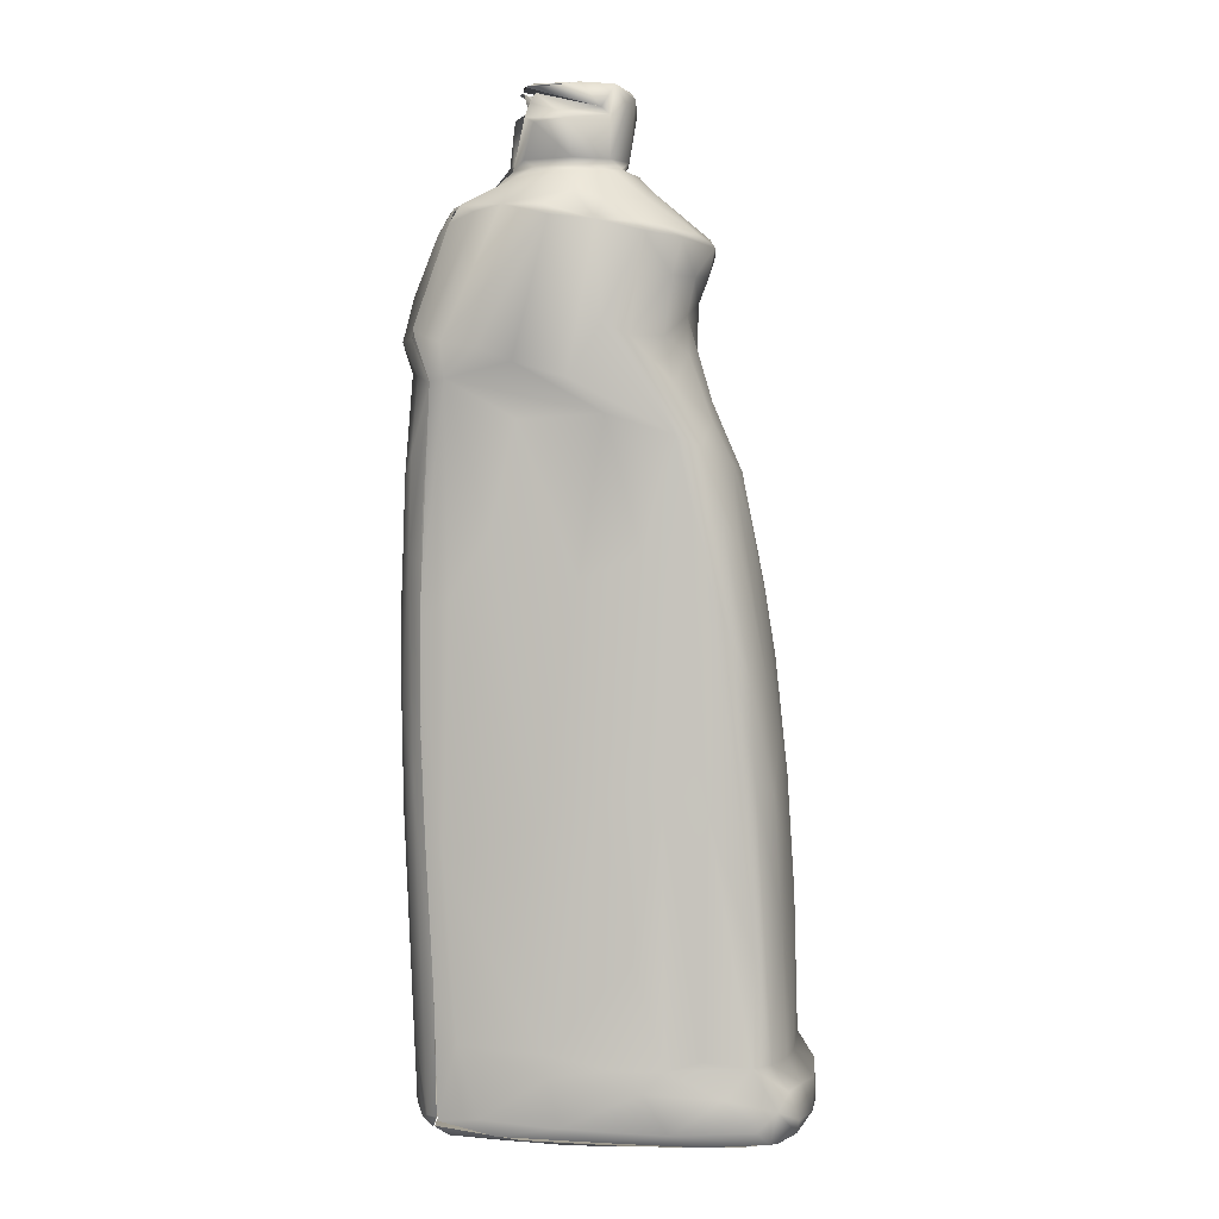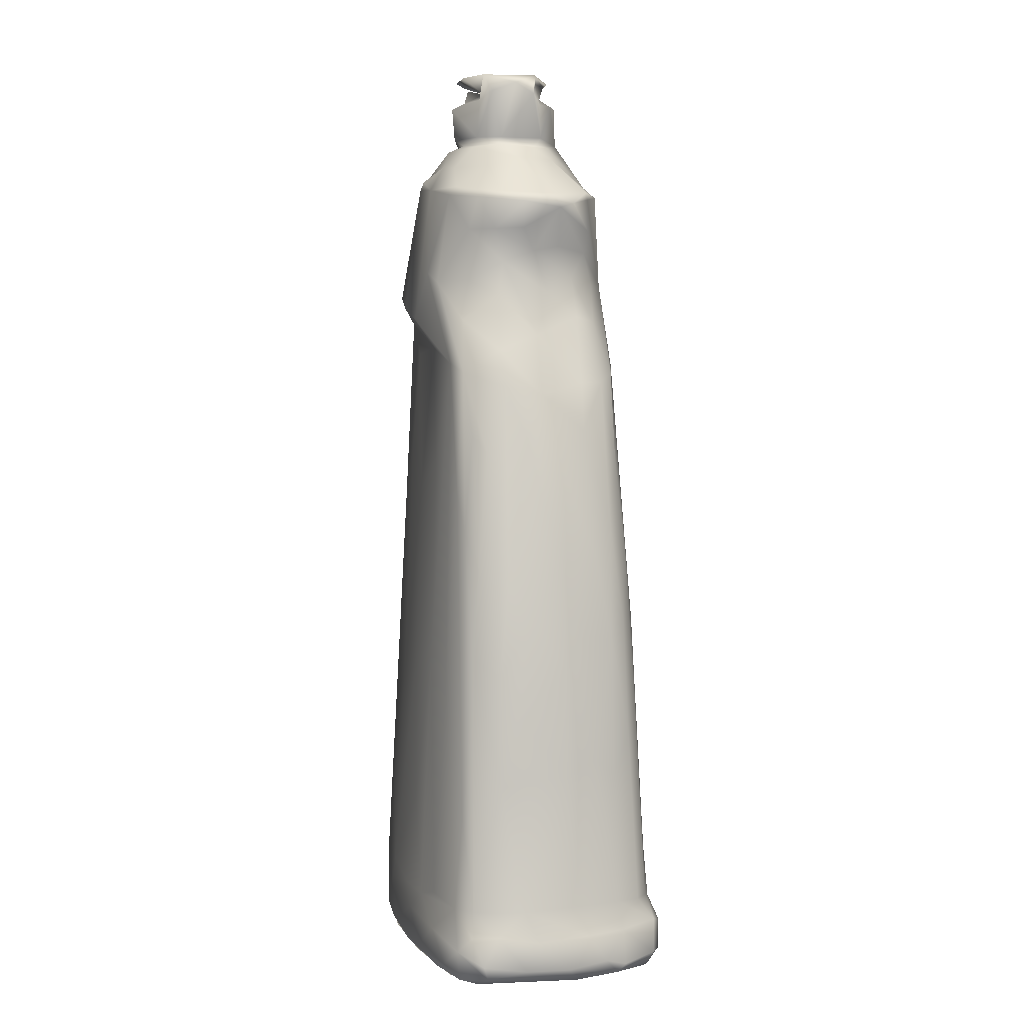
<metadata>
{"format":"obj","ext":"obj","renderer":"f3d","projection":"perspective","resolution":1024,"background":"white","views":[{"elev":4.4,"azim":-175.4,"up":"+Z"},{"elev":3.0,"azim":-108.1,"up":"+Z"}]}
</metadata>
<code>
v -0.02243 -0.01774 0.000371
v -0.02883 -0.02155 0.005519
v -0.0146 -0.0207 0.003426
v -0.06139 -0.00891 0.06541
v -0.04927 -0.0209 0.004581
v -0.0576 -0.01259 0.06848
v -0.06512 0.01064 0.08471
v -0.06587 0.002388 0.05957
v -0.039 -0.01424 4.125e-06
v -0.06459 -0.003654 0.05483
v -0.06388 0.005366 0.09297
v -0.04717 -0.01916 0.001651
v 0.008151 -0.006758 0.0005145
v -0.003607 -0.01809 0.000918
v 0.0139 -0.01227 -7.9e-05
v -0.06698 0.0112 0.05577
v -0.01456 -0.0219 0.01646
v 0.01066 -0.01591 0.001608
v 0.002245 -0.01997 0.005671
v -0.06485 0.02233 0.07019
v -0.06631 -0.01465 0.005312
v -0.06125 -0.01451 0.000414
v -0.05984 -0.01872 0.004571
v -0.05255 -0.005794 0.001082
v -0.06075 -0.01833 0.01275
v -0.04552 -0.02148 0.01358
v -0.01024 -0.02096 0.01993
v -0.027 -0.02083 0.02257
v -0.04395 -0.0194 0.01882
v -0.05554 -0.01715 0.01832
v -0.06204 0.02813 0.08229
v -0.06938 -0.002949 0.00169
v -0.07043 -0.004848 0.004032
v -0.06311 0.01919 0.09674
v -0.06173 -0.009435 -0.000278
v -0.06645 0.01139 0.000218
v 0.007716 -0.01898 0.01976
v -0.06951 0.008993 0.0006639
v -0.06632 0.01318 0.0001353
v 0.002741 -0.01896 0.02367
v -0.05328 -0.0167 0.03221
v -0.06057 0.02542 0.1073
v -0.03398 -0.01855 0.05531
v -0.04953 -0.01576 0.06409
v -0.05878 -0.008385 0.09591
v -0.03083 0.00387 0.001534
v -0.05246 -0.01312 0.09695
v -0.06172 -0.003672 0.09179
v -0.02005 -0.0184 0.07032
v -0.04593 -0.01408 0.1061
v -0.01094 -0.01851 0.06256
v -0.06501 -0.01518 0.0141
v -0.07029 -0.00408 0.01351
v -0.06274 -0.01133 0.01957
v -0.05956 -0.01476 0.01969
v -0.06567 -0.004518 0.02008
v -0.03406 -0.01696 0.08331
v -0.05378 -0.01057 0.1169
v -0.07205 0.001196 0.005856
v -0.07222 0.00664 0.01314
v -0.07257 0.01215 0.004457
v -0.06797 0.00729 0.02017
v -0.0189 -0.01702 0.09459
v -0.06706 0.02277 0.01953
v -0.03437 -0.01554 0.1084
v -0.06049 0.0006036 0.115
v -0.06206 0.01034 0.1133
v -0.05731 -0.005059 0.1223
v 0.004146 -0.01656 0.06677
v 0.003004 -0.01348 0.1229
v 0.0204 -0.009906 0.1234
v 0.02052 -0.01246 0.04527
v 0.01345 -0.01725 0.006935
v 0.01453 -0.01453 0.06635
v -0.002255 -0.0161 0.09273
v 0.02361 -0.008637 0.06937
v 0.02587 -0.004034 0.06711
v 0.01568 -0.01611 0.02663
v 0.02604 -0.00457 0.104
v -0.01177 -0.01542 0.1146
v -0.02373 -0.01495 0.1275
v 0.01439 -0.01197 0.1174
v 0.02576 -0.003833 0.136
v 0.02778 0.0004148 0.1297
v 0.02924 0.01085 0.09666
v 0.02326 -0.005466 0.1552
v 0.02947 0.01326 0.1289
v 0.02663 0.001647 0.1624
v -0.009 0.0438 0.02278
v 0.01098 0.007769 0.0006649
v -0.06542 0.02939 0.01947
v -0.02931 0.04303 0.04536
v -0.001257 0.02024 0.001232
v -0.01158 -0.002762 0.000886
v -0.02211 0.04089 0.08233
v -0.0476 0.02646 0.001072
v -0.03445 0.03708 -0.0001345
v 0.004086 0.04057 0.04495
v -0.06388 0.02864 0.05297
v -0.006487 0.04019 0.07536
v -0.0619 0.03583 0.01932
v 0.01242 0.04018 0.02357
v -0.06907 0.03099 0.01371
v -0.06602 0.03748 0.01342
v -0.0634 0.04083 0.009386
v -0.05729 0.03974 0.01942
v -0.05801 0.03788 0.04427
v -0.05094 0.04448 0.01298
v -0.03702 0.04373 0.01923
v -0.04576 0.0424 0.02147
v -0.0144 0.04009 5.2e-05
v -0.02881 0.04242 0.0009353
v -0.03799 0.04483 0.004372
v -0.06157 0.0397 0.001294
v -0.0584 0.04317 0.005087
v -0.04571 0.0413 0.0006705
v -0.05366 0.04007 0.0004365
v -0.05764 0.03458 0.08718
v -0.02159 0.04322 0.001916
v -0.03177 0.04547 0.01431
v -0.07159 0.02367 0.004702
v -0.072 0.02051 0.01231
v -0.02453 0.04441 0.0195
v -0.04687 0.03919 0.07862
v -0.06786 0.03363 0.00234
v -0.06334 0.03522 0.0001415
v 0.004373 0.03582 -0.0003181
v 0.002979 0.04122 0.002065
v -0.002893 0.0419 0.001577
v -0.06845 0.0348 0.005836
v -0.012 0.04441 0.005291
v -0.0625 0.03694 0.0006907
v -0.05838 0.03554 -0.0002121
v 0.01608 0.02902 -0.0002792
v 0.01504 0.03598 0.0005328
v -0.03597 0.04017 0.08747
v 0.0196 0.02927 0.0004325
v 0.01819 0.03693 0.002961
v -0.05639 0.03258 0.11
v 0.006869 0.04194 0.006265
v 0.01732 0.03822 0.004585
v -0.009666 0.04471 0.01736
v -0.0517 0.03512 0.1209
v -0.04734 0.03601 0.1313
v -0.03887 0.0354 0.1672
v 0.02728 0.01281 0.03773
v 0.02522 0.01653 0.005335
v 0.02381 0.03113 0.08301
v 0.0205 0.03475 0.07132
v 0.0245 0.02461 0.005226
v 0.01596 0.03679 0.06744
v 0.02051 0.03474 0.07139
v 0.0185 -0.01448 0.005498
v 0.02426 0.02856 0.02281
v 0.02764 0.005294 0.05561
v 0.02726 0.0251 0.104
v 0.02189 0.03253 0.1038
v 0.02186 0.03274 0.09943
v 0.02199 0.03156 0.1236
v 0.01781 -0.01122 0.000616
v 0.02818 0.0197 0.07628
v 0.02139 -0.01087 0.007889
v 0.02023 0.008331 -8e-06
v 0.01823 0.03745 0.03492
v 0.02366 0.01616 0.001786
v 0.0207 0.01055 4.325e-05
v 0.0197 0.02993 0.0005202
v 0.02578 0.0279 0.07028
v 0.02245 0.02872 0.002554
v 0.02231 -0.003628 0.002037
v 0.02356 -0.005003 0.005608
v 0.02509 0.004589 0.005942
v 0.01767 0.03774 0.005343
v 0.02011 0.03625 0.005379
v 0.004862 0.03424 0.1448
v -0.01622 0.03749 0.1334
v 0.01823 0.03745 0.03492
v 0.01466 0.03382 0.1285
v 0.02902 0.01791 0.1134
v 0.02535 0.02677 0.1386
v -0.05379 0.01361 0.1585
v -0.05917 0.006856 0.1311
v -0.05502 0.001962 0.1488
v -0.05596 0.0185 0.1463
v -0.0517 -0.008526 0.1405
v -0.05178 0.02349 0.1607
v -0.05925 0.01538 0.1303
v -0.0404 -0.0115 0.1672
v -0.03576 -0.01271 0.1521
v -0.04946 -0.005244 0.162
v -0.04254 -0.0004949 0.1804
v -0.0466 0.0126 0.1751
v -0.05183 0.001479 0.1619
v -0.04679 0.0235 0.1708
v -0.05761 0.02777 0.1217
v -0.04482 -0.009748 0.1648
v -0.05318 0.02922 0.1428
v -0.04995 0.0324 0.1474
v -0.04474 0.03336 0.1644
v -0.03108 0.03748 0.1398
v -0.03819 0.03152 0.1793
v -0.02794 -0.01407 0.1747
v -0.03105 0.03332 0.2145
v -0.01761 -0.01208 0.1736
v -0.0112 -0.01565 0.1819
v -0.02152 -0.01274 0.1585
v -0.0203 0.0358 0.2169
v -0.0218 0.03717 0.1934
v 0.02806 0.01722 0.1895
v 0.02595 0.01536 0.182
v 0.02321 0.02423 0.1813
v -0.01381 0.03868 0.1806
v 0.02591 0.01276 0.2006
v -0.02682 -0.01296 0.1902
v -0.03409 -0.007854 0.1899
v -0.01739 -0.01282 0.2173
v 0.01215 -0.01275 0.1881
v 0.01945 -0.009508 0.1897
v 0.008795 -0.005608 0.2196
v -0.009228 0.03569 0.2181
v 0.02225 -0.004714 0.1959
v -0.04296 0.02199 0.2147
v -0.04 0.000293 0.1916
v -0.03984 -0.006283 0.1793
v -0.0323 0.0316 0.2167
v -0.03987 0.02759 0.2133
v -0.03146 0.01337 0.226
v 0.02627 -0.00088 0.1916
v -0.04273 0.008132 0.187
v -0.03739 -0.004371 0.1988
v -0.03096 0.02194 0.2232
v 0.02358 0.006547 0.2053
v -0.04258 0.00508 0.2
v -0.0431 0.01255 0.1986
v -0.02868 0.009073 0.2293
v -0.02452 0.005647 0.2304
v -0.02493 0.01708 0.2304
v -0.02668 0.01662 0.232
v -0.02904 -0.01082 0.2153
v -0.02565 0.004491 0.2323
v -0.02784 0.01264 0.2474
v -0.02324 0.02408 0.2292
v 0.0137 0.001061 0.2212
v 0.0009289 -0.01091 0.1625
v -0.03924 -0.005007 0.2047
v -0.02164 0.02906 0.2233
v 0.001974 -0.01047 0.1758
v 0.01938 0.01768 0.2147
v 0.0148 -0.008573 0.1797
v -0.001527 -0.01545 0.1848
v 0.02402 0.0277 0.1901
v -0.01429 0.03007 0.2245
v -0.02797 0.007414 0.2445
v -0.02637 0.01917 0.245
v -0.02255 0.02271 0.2321
v 0.0158 0.02298 0.2173
v 0.02406 0.02695 0.1921
v 0.01777 0.009364 0.2206
v 0.009006 0.02876 0.2195
v 0.02042 0.03158 0.1903
v -0.001351 -0.003344 0.2252
v 0.01462 0.02249 0.2202
v 0.006755 0.008554 0.2257
v -0.009126 -0.01272 0.2181
v -0.04497 0.001323 0.2118
v -0.04687 0.005844 0.2104
v 0.016 0.01291 0.2219
v 1.55e-05 -0.01025 0.2198
v -0.04577 0.007857 0.2143
v -0.00669 -0.003721 0.2291
v 0.002467 0.004996 0.2286
v -0.003424 0.00128 0.2307
v -0.04713 0.01635 0.2118
v 0.001475 0.01134 0.2306
v 0.001978 0.00793 0.2325
v -0.04043 -0.004335 0.2134
v 0.001775 0.01742 0.2307
v 0.005186 0.01863 0.226
v 0.004844 0.01872 0.2264
v 0.0002521 0.02292 0.2278
v -0.03745 -0.005068 0.2158
v 0.01881 -0.00699 0.1815
v -0.02232 0.03551 0.1722
v -0.02906 0.002388 0.2257
v 0.007803 0.03686 0.1877
v 0.02816 0.008262 0.1569
v 0.01636 0.03393 0.1889
v 0.02829 0.01378 0.1559
v -0.04078 0.02071 0.1955
v -0.0262 0.002568 0.2293
v -0.01061 0.02753 0.2292
v 0.002168 0.03158 0.2209
v -0.04134 0.02211 0.1864
v -0.007759 0.03432 0.2206
v -0.03587 0.02935 0.1905
v -0.02796 0.03591 0.1903
v -0.01676 -0.01209 0.2194
v 0.02261 -0.002923 0.1818
v 0.01324 0.02189 0.2217
v -0.01906 -0.002123 0.2311
v -0.01321 -0.006422 0.2255
v -0.0107 -0.001856 0.2306
v -0.004503 -0.001394 0.2323
v 0.02523 0.003997 0.1817
v 0.02715 0.02084 0.1568
v -0.01584 0.02453 0.2304
v -0.01394 0.02673 0.2322
v -0.004601 0.02239 0.2304
v -0.001993 0.02228 0.2321
v -0.004697 0.02452 0.2407
v -0.02256 0.02195 0.2426
v -0.012 0.02689 0.2413
v 0.02794 0.00479 0.1907
v -0.01859 -0.001953 0.2418
v -0.01109 -0.003609 0.2408
v -0.02025 0.01985 0.2447
v -0.01007 0.02257 0.2436
v -0.02368 0.001005 0.2417
v -0.002043 0.02047 0.2423
v -0.001942 0.000643 0.2415
v -0.02641 0.004967 0.2415
v 0.002007 0.008099 0.2405
v -0.002926 0.003793 0.2432
v -0.01812 0.001279 0.248
v -0.01417 -0.001308 0.2496
v 0.001146 0.01721 0.2299
v 0.0002785 0.01908 0.2416
v -0.01801 0.002313 0.2445
v -0.02395 0.005629 0.2477
v -0.002288 0.01381 0.2443
v -0.003179 0.00717 0.2476
v 0.0005919 0.008444 0.2492
v -0.004431 0.02171 0.2499
v -0.0004213 0.008413 0.25
v -0.009183 0.001425 0.246
v -0.001512 0.01732 0.2485
v -0.002762 0.01575 0.2465
v -0.005538 0.0002669 0.2499
v -0.004657 0.01992 0.2481
v -0.04273 0.0235 0.2044
v -0.04568 0.01615 0.2046
v -0.02629 0.006418 0.2499
v -0.03758 0.02953 0.2045
v -0.02372 0.02104 0.2498
v -0.0157 0.0246 0.2499
v -0.01014 0.02502 0.2492
v -0.002093 0.0204 0.2494
v -0.001326 0.03378 0.1711
v 0.01602 0.03091 0.1805
v 0.01974 0.02882 0.1798
v 0.01972 0.02881 0.1795
v 0.02476 0.02531 0.1627
v 0.02192 0.0308 0.1374
v -0.0009021 0.03812 0.1843
f 11 7 8
f 12 3 2
f 1 3 12
f 3 1 14
f 15 9 13
f 1 9 15
f 3 14 19
f 1 15 14
f 14 18 19
f 22 23 21
f 21 23 25
f 23 22 12
f 12 5 23
f 2 17 26
f 25 23 5
f 27 26 17
f 26 27 28
f 5 26 25
f 17 2 19
f 29 30 26
f 20 7 34
f 19 2 3
f 21 32 22
f 34 31 20
f 9 35 24
f 33 32 21
f 32 38 22
f 38 36 22
f 37 17 19
f 27 17 37
f 39 24 35
f 7 16 8
f 9 12 22
f 22 35 9
f 42 31 34
f 5 12 2
f 7 20 16
f 43 41 29
f 43 29 28
f 45 4 6
f 4 45 48
f 43 28 49
f 24 39 46
f 49 27 51
f 25 52 21
f 52 25 30
f 30 25 26
f 55 52 30
f 44 41 43
f 54 52 55
f 30 29 41
f 55 30 41
f 27 49 28
f 44 43 57
f 56 54 4
f 53 59 33
f 53 60 59
f 33 21 53
f 53 21 52
f 41 6 55
f 56 53 52
f 10 56 4
f 54 56 52
f 59 32 33
f 61 32 59
f 55 4 54
f 60 61 59
f 56 62 53
f 60 53 62
f 50 44 57
f 26 5 2
f 8 62 56
f 8 56 10
f 50 57 65
f 47 6 41
f 28 29 26
f 44 47 41
f 8 16 62
f 12 9 1
f 4 55 6
f 58 45 6
f 58 6 47
f 50 47 44
f 48 66 11
f 68 48 45
f 45 58 68
f 66 48 68
f 67 11 66
f 43 49 57
f 48 10 4
f 8 10 48
f 7 11 67
f 67 34 7
f 48 11 8
f 19 73 37
f 79 76 77
f 63 57 49
f 73 78 37
f 40 27 37
f 40 37 78
f 71 78 72
f 63 49 75
f 70 75 82
f 57 63 65
f 40 78 74
f 49 51 75
f 83 72 76
f 71 72 83
f 77 84 79
f 27 40 69
f 74 71 82
f 69 40 74
f 69 75 51
f 80 63 75
f 80 75 70
f 79 83 76
f 71 74 78
f 82 75 69
f 74 82 69
f 51 27 69
f 81 65 80
f 80 65 63
f 83 79 84
f 86 71 83
f 87 84 85
f 95 89 92
f 90 13 94
f 89 100 98
f 91 64 99
f 101 91 99
f 91 101 103
f 103 101 104
f 93 90 94
f 106 105 104
f 104 101 106
f 89 95 100
f 107 106 101
f 106 108 105
f 110 109 106
f 108 106 109
f 46 39 96
f 31 99 20
f 115 113 114
f 96 93 46
f 108 113 115
f 116 113 119
f 111 97 117
f 117 112 111
f 97 93 96
f 38 32 61
f 121 38 61
f 122 121 61
f 120 113 108
f 108 109 120
f 123 120 109
f 121 125 38
f 107 124 106
f 38 125 126
f 36 38 126
f 122 61 60
f 118 99 31
f 64 122 60
f 64 60 62
f 111 127 97
f 129 111 112
f 103 130 121
f 121 122 103
f 122 64 103
f 128 119 131
f 93 97 127
f 133 39 132
f 134 93 127
f 90 93 134
f 125 121 130
f 125 114 126
f 39 133 96
f 110 136 109
f 134 127 135
f 135 137 134
f 97 96 133
f 133 132 117
f 135 127 111
f 31 139 118
f 111 129 135
f 128 131 140
f 135 129 138
f 114 113 116
f 140 141 128
f 105 114 125
f 105 125 130
f 130 104 105
f 99 64 16
f 20 99 16
f 104 130 103
f 101 118 107
f 131 113 120
f 114 105 115
f 131 119 113
f 142 140 131
f 105 108 115
f 120 142 131
f 142 120 123
f 99 118 101
f 97 133 117
f 142 123 89
f 9 24 94
f 24 46 94
f 9 94 13
f 110 106 124
f 136 110 124
f 140 142 102
f 89 98 102
f 93 94 46
f 102 142 89
f 62 16 64
f 64 91 103
f 92 109 136
f 143 107 118
f 143 144 107
f 124 107 144
f 145 124 144
f 136 124 145
f 95 92 136
f 123 109 92
f 92 89 123
f 14 15 18
f 150 146 147
f 73 19 153
f 18 153 19
f 148 149 157
f 98 100 151
f 160 18 15
f 153 18 160
f 146 161 85
f 78 73 153
f 15 13 163
f 90 163 13
f 154 161 150
f 152 151 159
f 137 163 134
f 165 166 167
f 15 163 160
f 160 170 153
f 158 152 159
f 167 169 165
f 170 162 153
f 170 171 162
f 154 150 169
f 171 170 172
f 149 148 164
f 147 165 150
f 150 165 169
f 161 154 168
f 138 137 135
f 173 169 167
f 174 169 173
f 169 174 154
f 160 166 170
f 166 165 170
f 168 156 161
f 172 170 165
f 176 175 100
f 95 176 100
f 102 141 140
f 72 153 162
f 78 153 72
f 156 168 148
f 173 164 174
f 177 141 102
f 72 162 76
f 77 162 171
f 168 154 174
f 148 174 164
f 178 151 100
f 151 177 102
f 151 178 159
f 163 90 134
f 165 147 172
f 155 77 171
f 172 147 146
f 155 146 85
f 77 155 85
f 84 77 85
f 146 155 172
f 162 77 76
f 98 151 102
f 161 146 150
f 172 155 171
f 168 174 148
f 161 179 85
f 156 179 161
f 177 151 152
f 87 85 179
f 185 68 58
f 188 47 50
f 181 182 183
f 184 181 186
f 182 181 187
f 190 68 185
f 58 47 188
f 191 192 193
f 188 50 189
f 187 34 67
f 58 188 185
f 187 42 34
f 187 181 184
f 192 194 181
f 31 195 139
f 195 31 42
f 181 194 186
f 187 184 42
f 185 188 196
f 184 186 42
f 195 42 186
f 185 196 190
f 183 190 193
f 195 197 139
f 197 198 139
f 143 139 198
f 187 67 182
f 182 67 66
f 68 190 183
f 197 195 186
f 66 183 182
f 183 66 68
f 197 199 198
f 186 199 197
f 186 194 199
f 144 143 199
f 199 143 198
f 199 194 201
f 144 199 145
f 193 181 183
f 192 181 193
f 207 208 203
f 50 65 189
f 202 204 205
f 207 212 208
f 206 189 65
f 214 188 202
f 210 211 209
f 206 65 81
f 220 212 207
f 216 202 205
f 225 226 222
f 223 224 215
f 229 191 223
f 231 222 227
f 223 230 233
f 234 223 233
f 230 215 214
f 237 236 238
f 237 235 236
f 214 202 216
f 214 216 239
f 227 235 237
f 242 227 237
f 231 227 242
f 215 230 223
f 221 228 243
f 214 245 230
f 232 243 228
f 231 225 222
f 204 189 206
f 225 231 246
f 247 249 204
f 209 248 213
f 242 246 231
f 251 248 209
f 204 249 205
f 205 249 250
f 242 252 246
f 238 253 241
f 255 238 254
f 255 237 238
f 203 226 225
f 232 213 258
f 205 250 216
f 248 258 213
f 207 203 225
f 70 244 80
f 80 206 81
f 259 256 260
f 207 246 252
f 207 225 246
f 206 80 244
f 251 262 248
f 221 243 219
f 263 261 243
f 216 250 264
f 245 266 230
f 265 266 245
f 266 233 230
f 232 258 243
f 204 206 244
f 258 267 243
f 263 243 267
f 268 217 218
f 266 265 269
f 270 261 271
f 263 271 261
f 244 70 82
f 273 266 269
f 271 272 270
f 217 264 250
f 264 217 268
f 272 271 274
f 274 275 272
f 274 271 277
f 276 245 214
f 263 277 271
f 249 82 71
f 265 245 276
f 249 244 82
f 86 282 71
f 277 263 278
f 282 249 71
f 145 283 200
f 239 276 214
f 239 281 276
f 267 278 263
f 281 239 284
f 145 212 283
f 265 276 281
f 265 281 269
f 88 83 84
f 229 192 191
f 84 87 286
f 229 289 192
f 88 86 83
f 281 284 269
f 286 88 84
f 192 293 194
f 284 227 269
f 289 293 192
f 234 229 223
f 289 229 234
f 293 289 295
f 235 284 290
f 194 293 201
f 287 220 292
f 259 287 292
f 284 235 227
f 295 201 293
f 294 292 220
f 220 287 285
f 290 236 235
f 236 240 238
f 253 238 240
f 199 296 145
f 247 204 244
f 267 258 248
f 247 244 249
f 208 212 145
f 239 216 297
f 284 239 297
f 145 296 208
f 297 216 264
f 282 86 298
f 296 201 295
f 297 264 268
f 296 199 201
f 297 268 261
f 290 284 297
f 88 298 86
f 300 297 301
f 300 290 297
f 256 259 299
f 280 279 299
f 280 299 292
f 291 280 292
f 301 297 261
f 267 262 278
f 270 301 261
f 267 248 262
f 300 301 302
f 302 301 270
f 88 286 304
f 250 249 217
f 299 259 292
f 288 305 210
f 217 249 282
f 288 210 286
f 268 219 261
f 218 219 268
f 218 217 282
f 196 224 190
f 242 237 306
f 242 306 291
f 304 298 88
f 298 218 282
f 298 228 218
f 196 188 214
f 298 304 228
f 188 189 204
f 202 188 204
f 241 254 238
f 224 196 214
f 261 219 243
f 255 306 237
f 191 193 190
f 190 224 191
f 307 306 255
f 221 219 218
f 221 218 228
f 302 270 272
f 272 303 302
f 223 191 224
f 254 311 255
f 215 224 214
f 303 272 275
f 311 312 255
f 255 312 307
f 300 315 314
f 310 307 312
f 236 290 300
f 311 316 317
f 304 286 210
f 240 236 300
f 228 304 313
f 313 304 210
f 312 317 319
f 312 319 310
f 303 275 320
f 318 321 240
f 209 313 210
f 228 313 232
f 318 240 300
f 232 313 213
f 213 313 209
f 314 318 300
f 275 274 277
f 320 275 322
f 322 275 277
f 300 302 303
f 315 300 303
f 322 323 320
f 326 280 308
f 280 326 279
f 309 326 308
f 318 314 321
f 327 322 277
f 253 240 321
f 328 321 314
f 330 331 323
f 330 323 327
f 328 314 335
f 331 330 336
f 336 332 331
f 328 324 329
f 321 328 329
f 323 322 327
f 328 335 324
f 310 326 309
f 326 310 319
f 315 303 320
f 337 319 317
f 314 320 323
f 207 252 294
f 320 314 315
f 335 314 323
f 331 335 323
f 335 325 324
f 325 335 338
f 242 291 252
f 325 338 333
f 338 335 331
f 292 294 252
f 291 292 252
f 332 338 331
f 306 308 291
f 333 338 334
f 307 308 306
f 308 280 291
f 309 308 307
f 310 309 307
f 294 220 207
f 341 234 266
f 266 234 233
f 234 341 340
f 340 289 234
f 342 329 324
f 342 324 325
f 253 329 342
f 253 321 329
f 241 253 342
f 343 289 340
f 273 341 266
f 340 341 273
f 241 342 344
f 269 222 273
f 344 342 345
f 325 333 342
f 226 340 273
f 343 340 226
f 222 226 273
f 344 316 311
f 344 254 241
f 227 222 269
f 295 289 343
f 344 311 254
f 296 295 343
f 345 342 333
f 317 312 311
f 339 317 316
f 316 344 345
f 317 339 337
f 316 345 347
f 345 346 347
f 296 203 208
f 346 345 333
f 347 333 334
f 203 343 226
f 333 347 346
f 203 296 343
f 139 143 118
f 95 136 200
f 145 200 136
f 349 350 159
f 176 283 348
f 348 175 176
f 176 95 200
f 156 148 180
f 352 211 305
f 179 156 180
f 210 305 211
f 180 305 179
f 175 178 100
f 288 286 87
f 179 288 87
f 352 351 211
f 179 305 288
f 157 180 148
f 180 157 353
f 251 211 351
f 287 350 349
f 260 350 287
f 178 175 349
f 251 209 211
f 178 349 159
f 352 305 180
f 283 176 200
f 353 351 180
f 180 351 352
f 354 285 349
f 349 175 348
f 287 349 285
f 285 354 220
f 348 283 349
f 260 257 350
f 354 283 212
f 256 257 260
f 354 349 283
f 287 259 260
f 220 354 212

</code>
